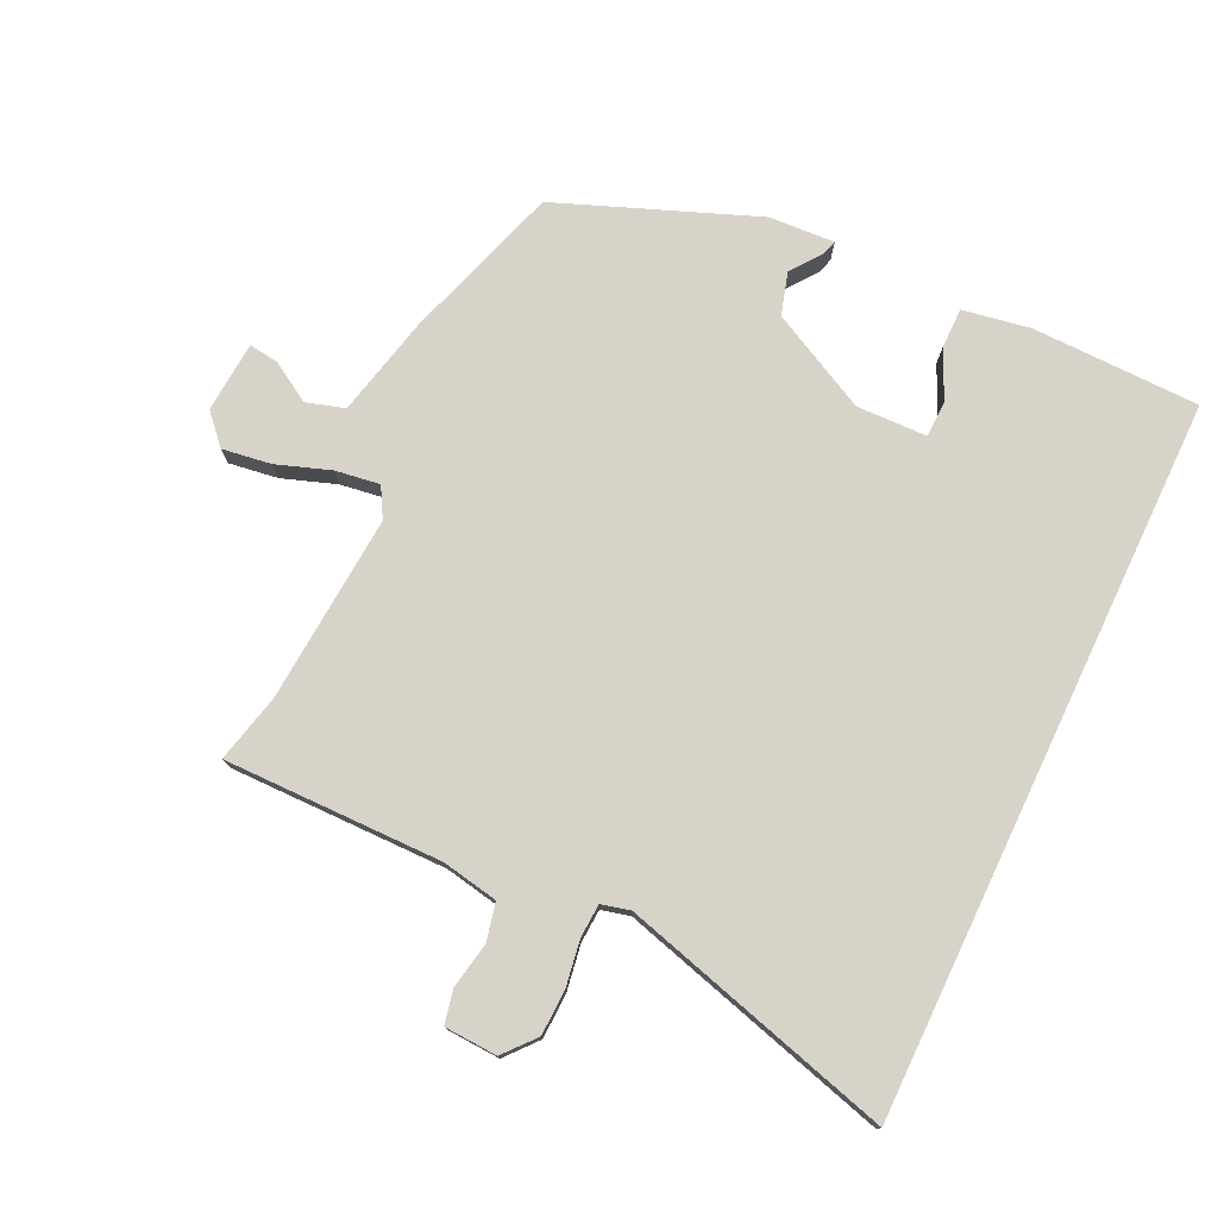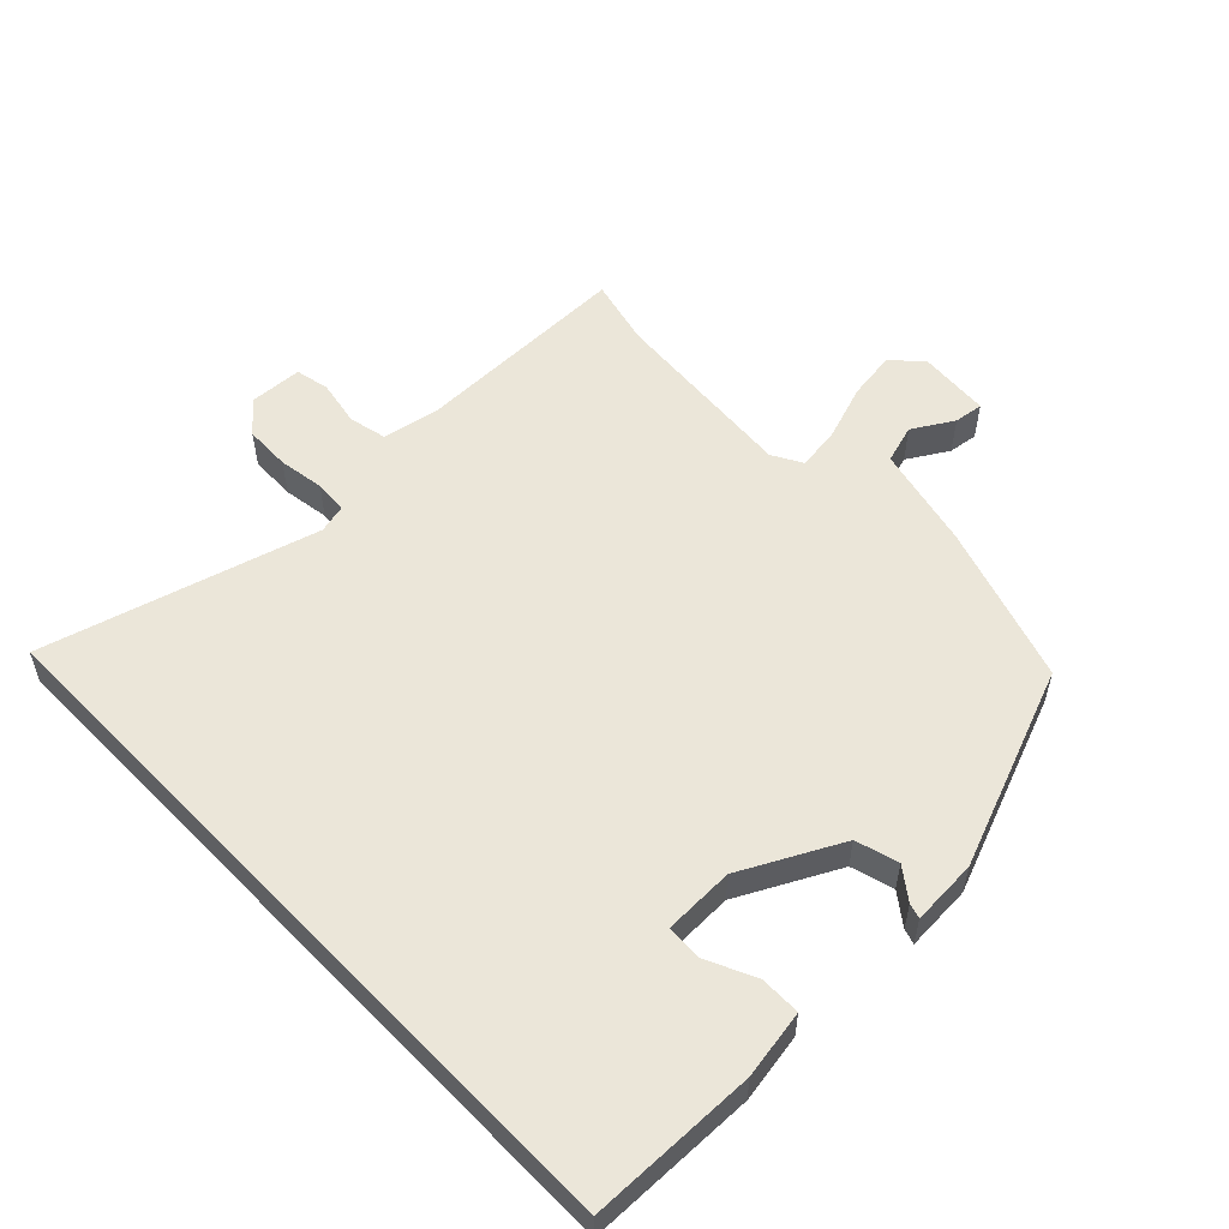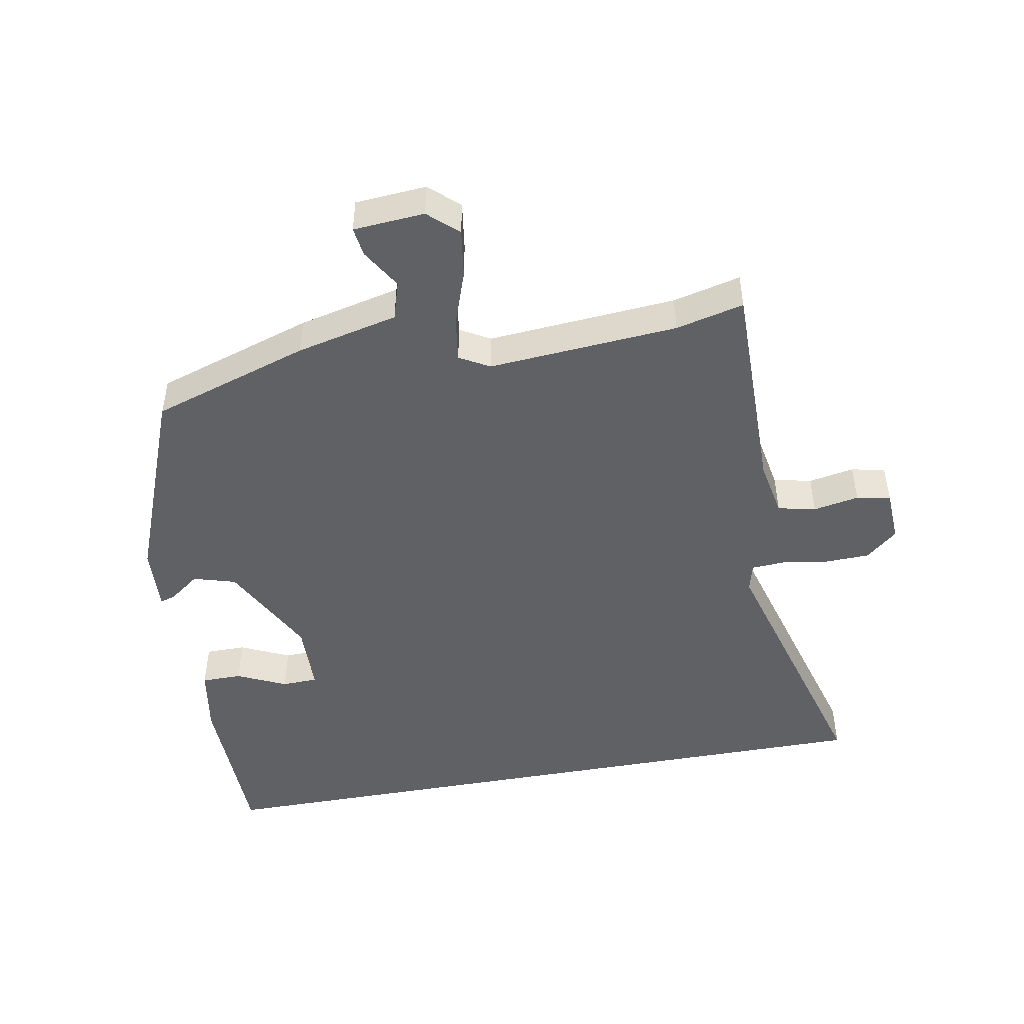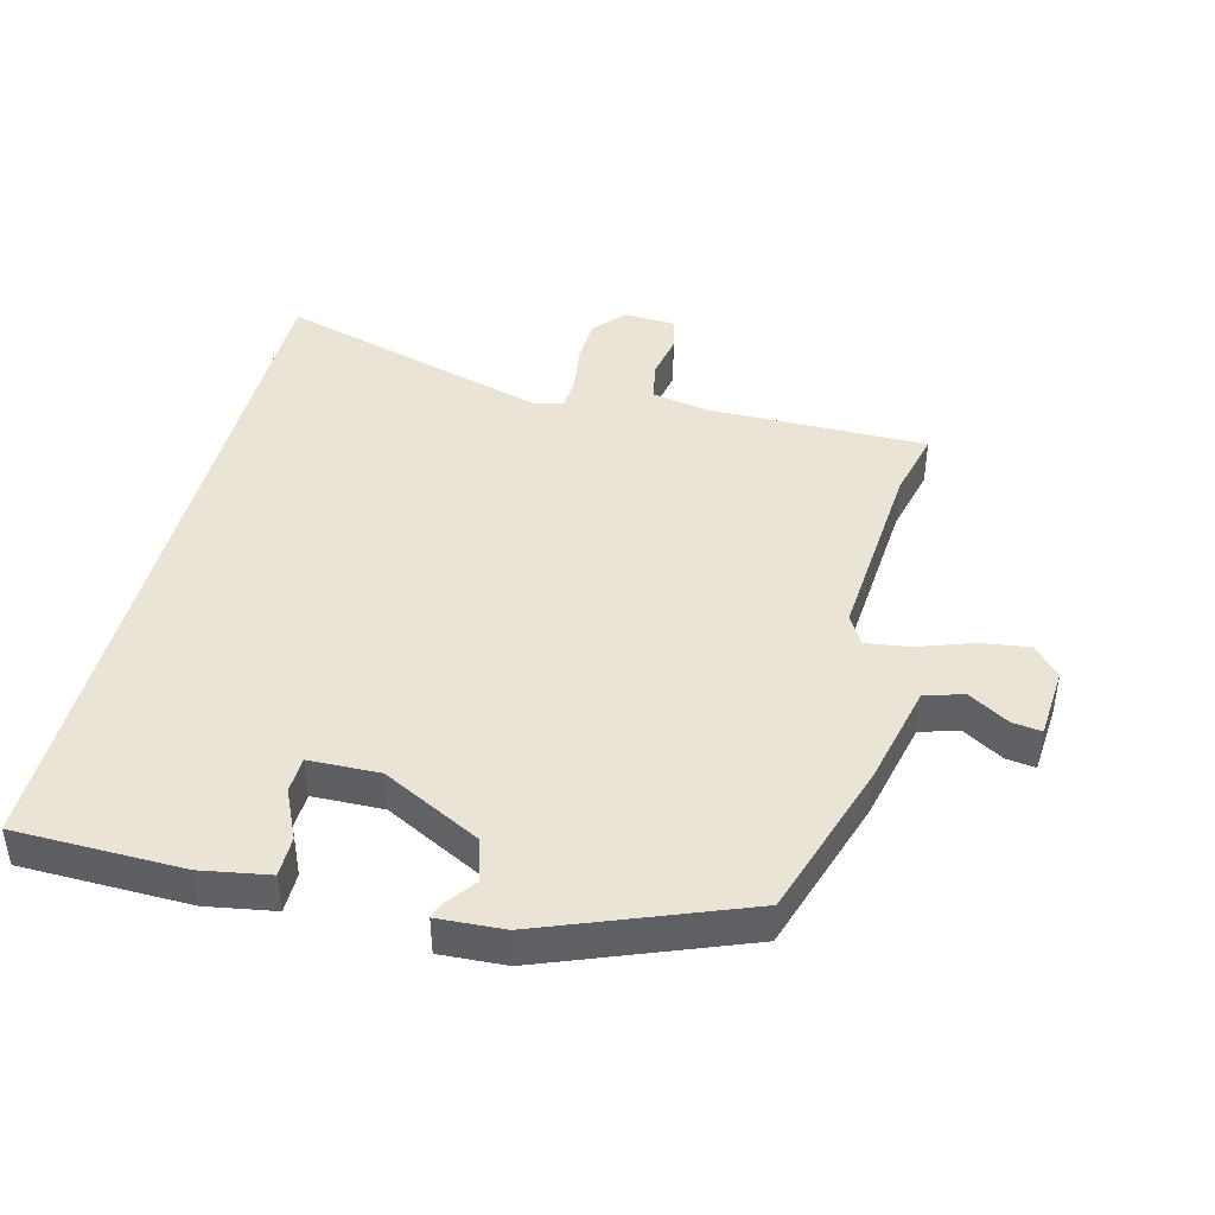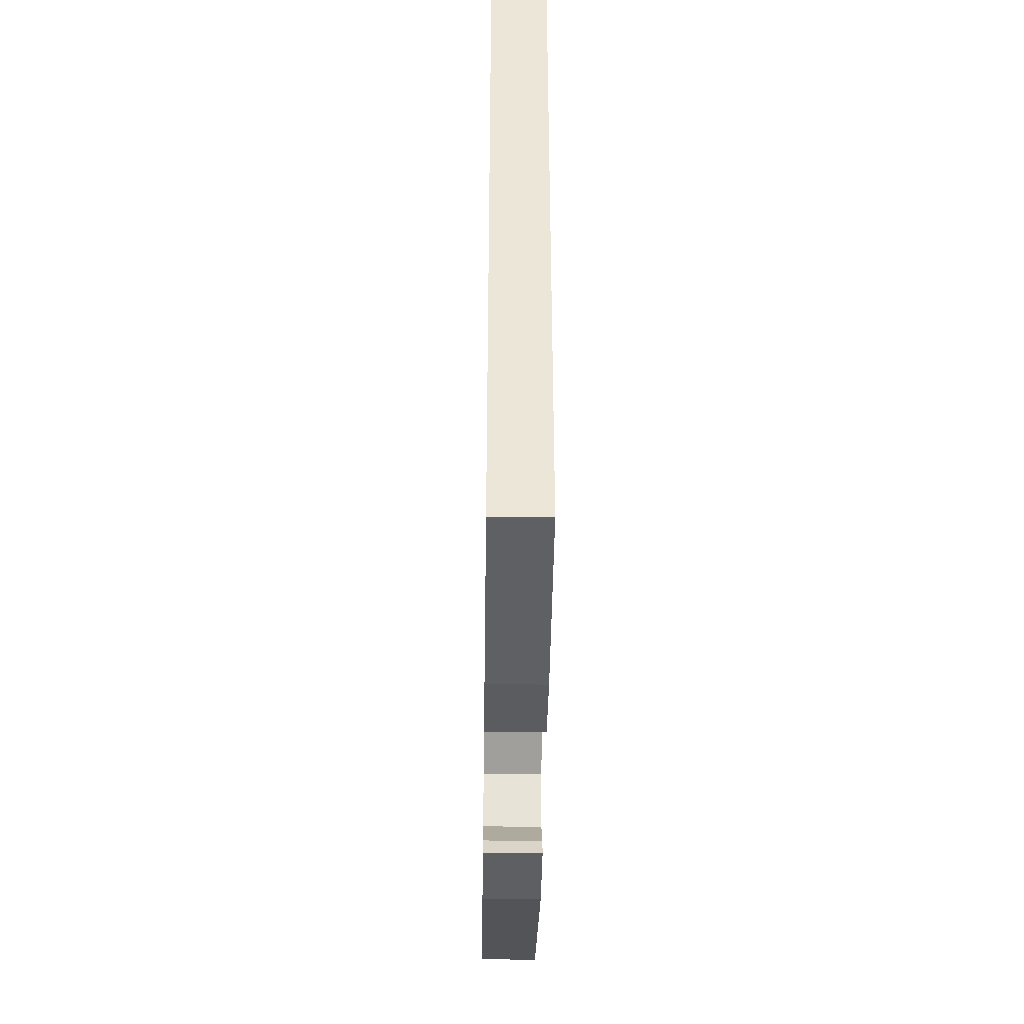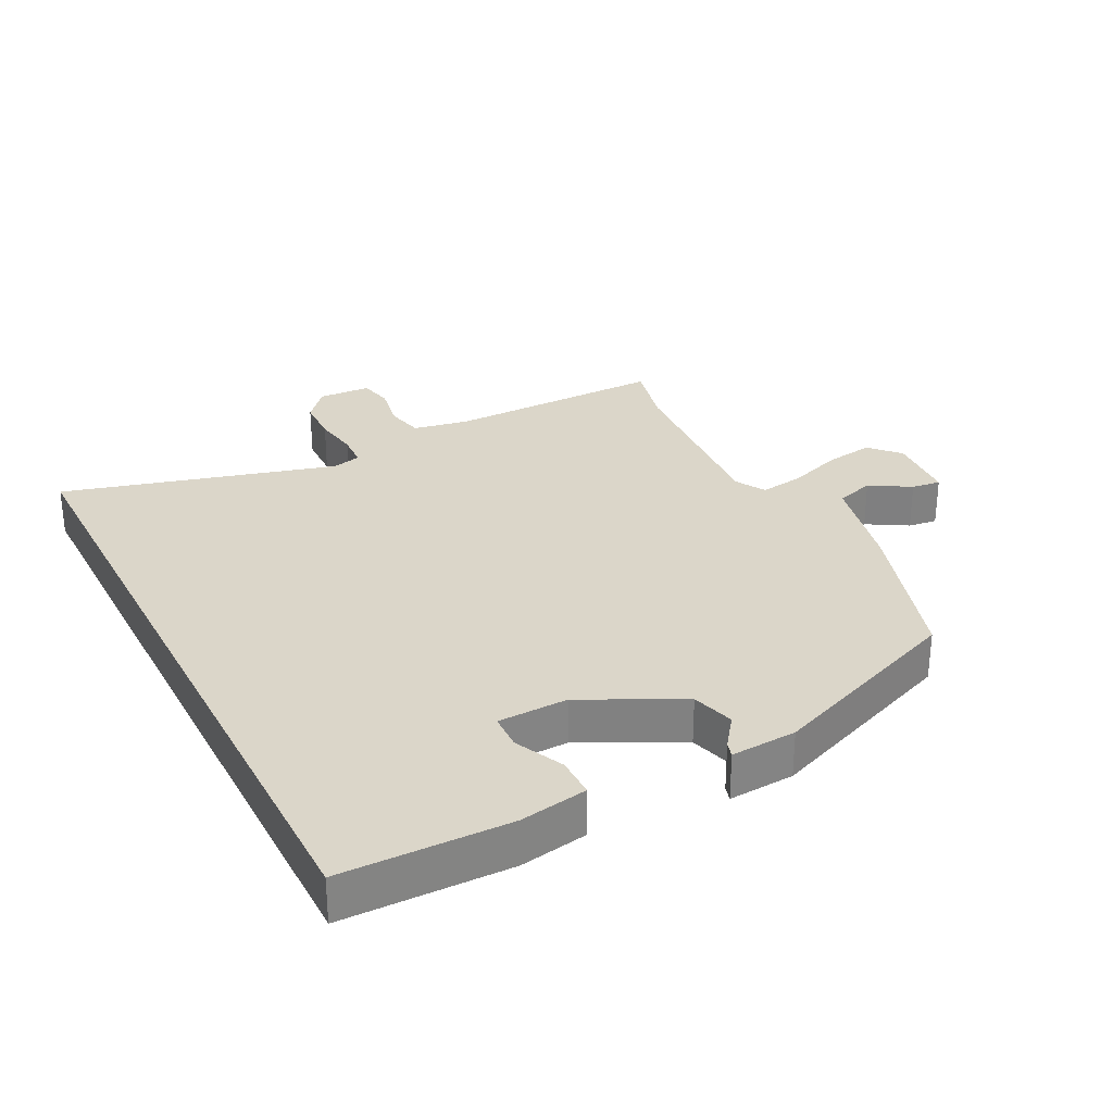
<metadata>
{"format":"obj","ext":"obj","renderer":"f3d","projection":"perspective","resolution":1024,"background":"white","views":[{"elev":76.7,"azim":25.4,"up":"+Y"},{"elev":55.3,"azim":136.0,"up":"+Y"},{"elev":-47.6,"azim":-79.6,"up":"+Y"},{"elev":43.6,"azim":-165.6,"up":"+Y"},{"elev":-44.1,"azim":89.2,"up":"+Z"},{"elev":29.7,"azim":152.7,"up":"+Y"}]}
</metadata>
<code>
v 0.5 0.07 0.607
v 0.5 0.07 -0.495
v 0.243 0.07 -0.499
v 0.139 0.07 -0.481
v 0.139 0.07 -0.419
v 0.174 0.07 -0.344
v 0.172 0.07 -0.289
v 0.064 0.07 -0.286
v -0.087 0.07 -0.363
v -0.106 0.07 -0.428
v -0.071 0.07 -0.475
v -0.064 0.07 -0.498
v -0.165 0.07 -0.492
v -0.468 0.07 -0.374
v -0.546 0.07 -0.132
v -0.582 0.07 0.024
v -0.641 0.07 0.042
v -0.703 0.07 0.005
v -0.748 0.07 -0.001
v -0.756 0.07 0.108
v -0.715 0.07 0.153
v -0.64 0.07 0.142
v -0.557 0.07 0.113
v -0.489 0.07 0.103
v -0.463 0.07 0.149
v -0.485 0.07 0.439
v -0.51 0.07 0.543
v -0.175 0.07 0.54
v -0.089 0.07 0.556
v -0.076 0.07 0.614
v -0.089 0.07 0.684
v -0.078 0.07 0.736
v 0.003 0.07 0.74
v 0.044 0.07 0.692
v 0.046 0.07 0.622
v 0.035 0.07 0.552
v 0.038 0.07 0.501
v 0.082 0.07 0.49
v 0.5 0 0.607
v 0.5 0 -0.495
v 0.243 0 -0.499
v 0.139 0 -0.481
v 0.139 0 -0.419
v 0.174 0 -0.344
v 0.172 0 -0.289
v 0.064 0 -0.286
v -0.087 0 -0.363
v -0.106 0 -0.428
v -0.071 0 -0.475
v -0.064 0 -0.498
v -0.165 0 -0.492
v -0.468 0 -0.374
v -0.546 0 -0.132
v -0.582 0 0.024
v -0.641 0 0.042
v -0.703 0 0.005
v -0.748 0 -0.001
v -0.756 0 0.108
v -0.715 0 0.153
v -0.64 0 0.142
v -0.557 0 0.113
v -0.489 0 0.103
v -0.463 0 0.149
v -0.485 0 0.439
v -0.51 0 0.543
v -0.175 0 0.54
v -0.089 0 0.556
v -0.076 0 0.614
v -0.089 0 0.684
v -0.078 0 0.736
v 0.003 0 0.74
v 0.044 0 0.692
v 0.046 0 0.622
v 0.035 0 0.552
v 0.038 0 0.501
v 0.082 0 0.49
f 34 35 36
f 33 34 36
f 32 33 36
f 31 32 36
f 30 31 36
f 29 30 36 37
f 28 29 37
f 28 37 38
f 27 28 38
f 26 27 38
f 21 22 23
f 20 21 23
f 19 20 23
f 18 19 23
f 17 18 23
f 16 17 23 24
f 14 15 16
f 13 14 16
f 12 13 16
f 11 12 16
f 10 11 16
f 9 10 16 24
f 8 9 24 25
f 4 5 6
f 3 4 6
f 2 3 6
f 2 6 7
f 38 1 2 7
f 25 26 38
f 8 25 38
f 7 8 38
f 74 73 72
f 74 72 71
f 74 71 70
f 74 70 69
f 74 69 68
f 75 74 68 67
f 75 67 66
f 76 75 66
f 76 66 65
f 76 65 64
f 61 60 59
f 61 59 58
f 61 58 57
f 61 57 56
f 61 56 55
f 62 61 55 54
f 54 53 52
f 54 52 51
f 54 51 50
f 54 50 49
f 54 49 48
f 62 54 48 47
f 63 62 47 46
f 44 43 42
f 44 42 41
f 44 41 40
f 45 44 40
f 45 40 39 76
f 76 64 63
f 76 63 46
f 76 46 45
f 1 39 40 2
f 2 40 41 3
f 3 41 42 4
f 4 42 43 5
f 5 43 44 6
f 6 44 45 7
f 7 45 46 8
f 8 46 47 9
f 9 47 48 10
f 10 48 49 11
f 11 49 50 12
f 12 50 51 13
f 13 51 52 14
f 14 52 53 15
f 15 53 54 16
f 16 54 55 17
f 17 55 56 18
f 18 56 57 19
f 19 57 58 20
f 20 58 59 21
f 21 59 60 22
f 22 60 61 23
f 23 61 62 24
f 24 62 63 25
f 25 63 64 26
f 26 64 65 27
f 27 65 66 28
f 28 66 67 29
f 29 67 68 30
f 30 68 69 31
f 31 69 70 32
f 32 70 71 33
f 33 71 72 34
f 34 72 73 35
f 35 73 74 36
f 36 74 75 37
f 37 75 76 38
f 38 76 39 1

</code>
